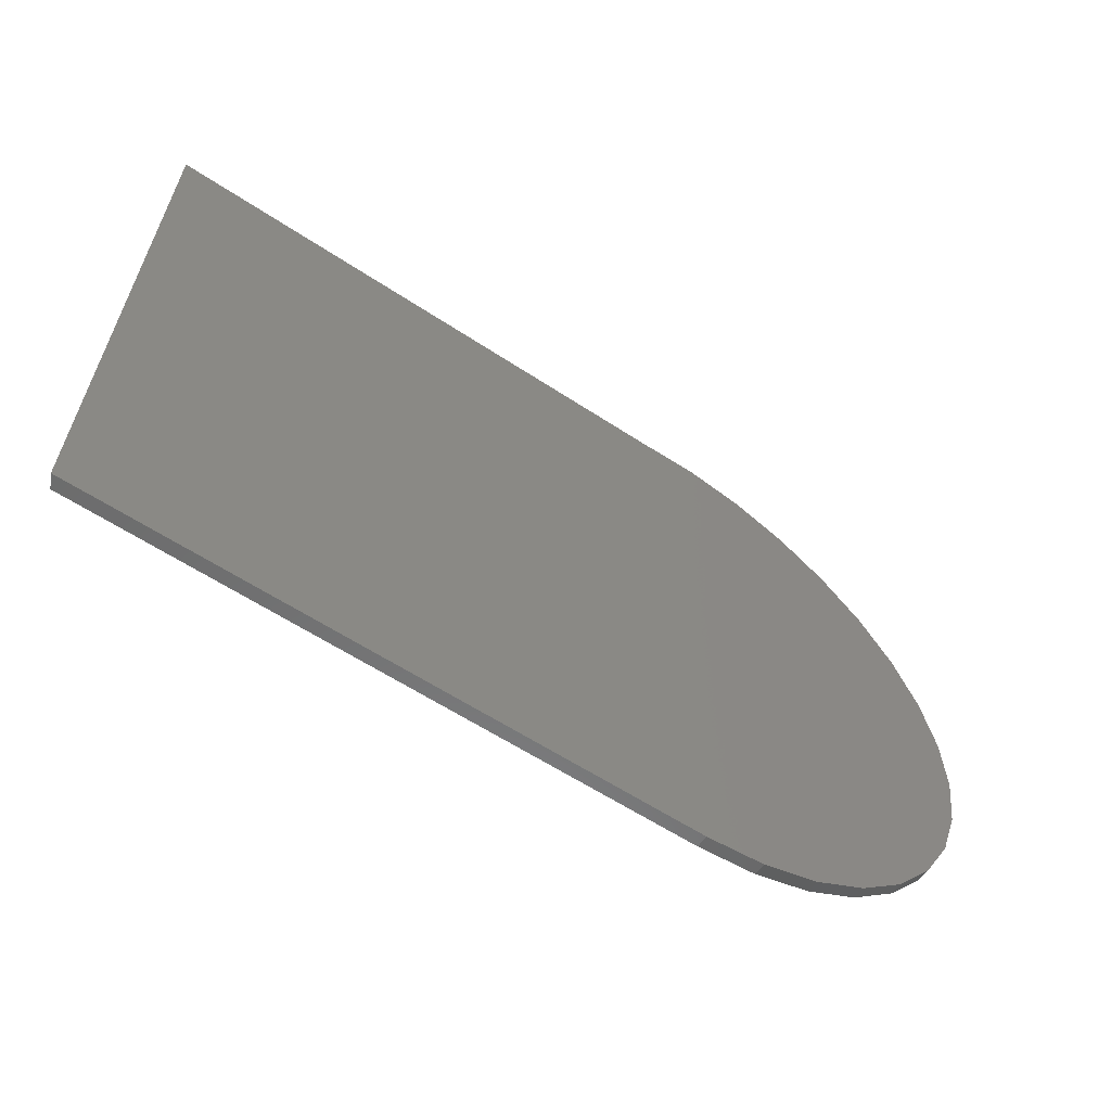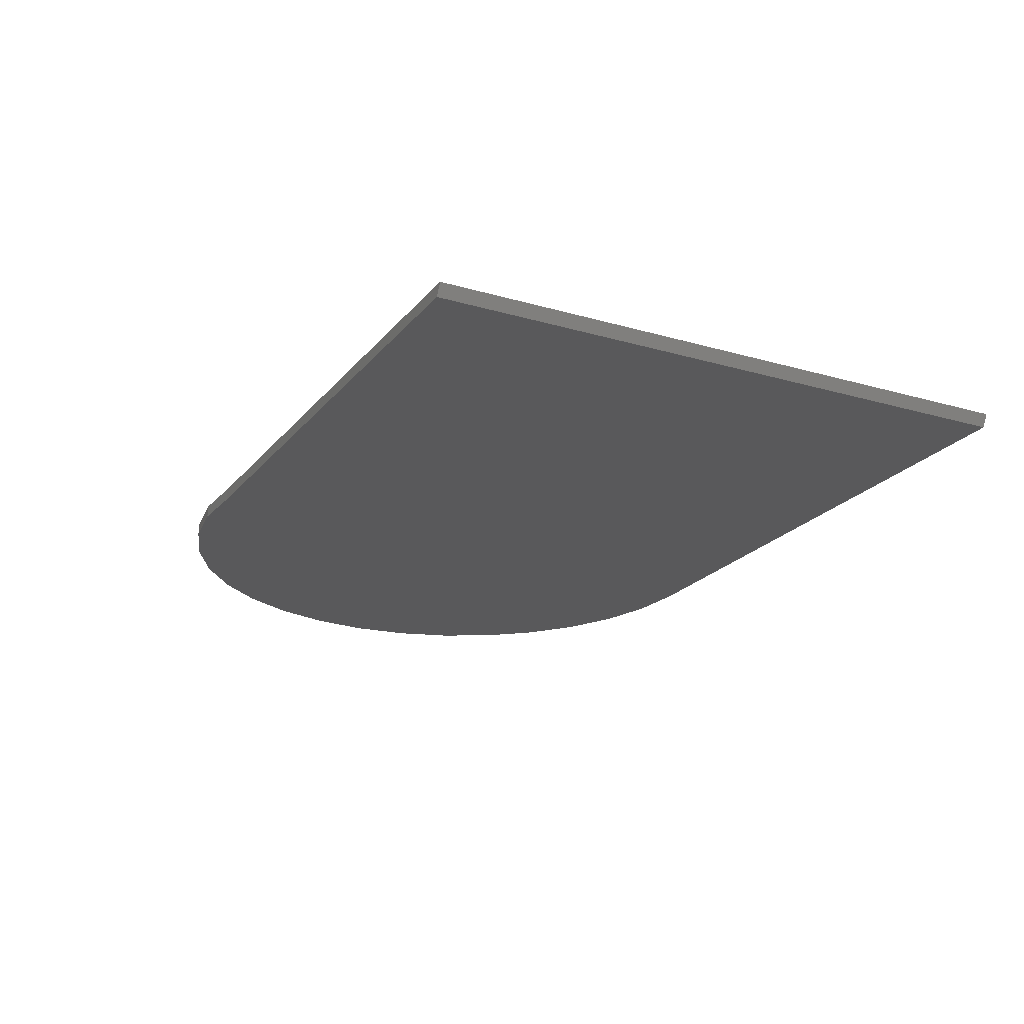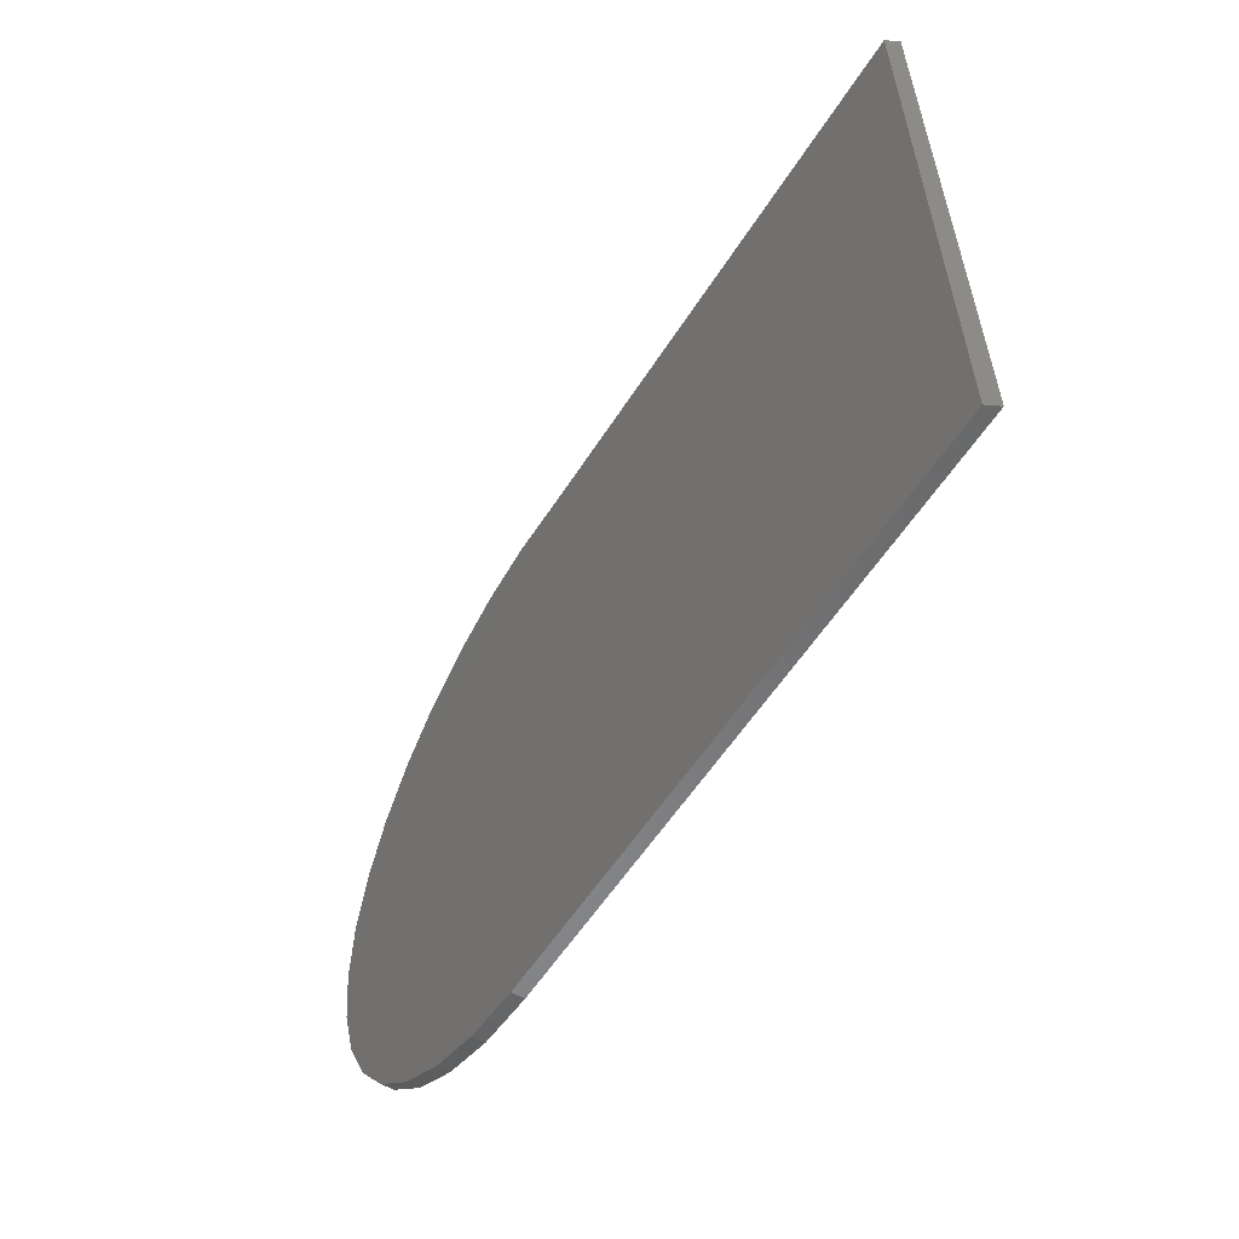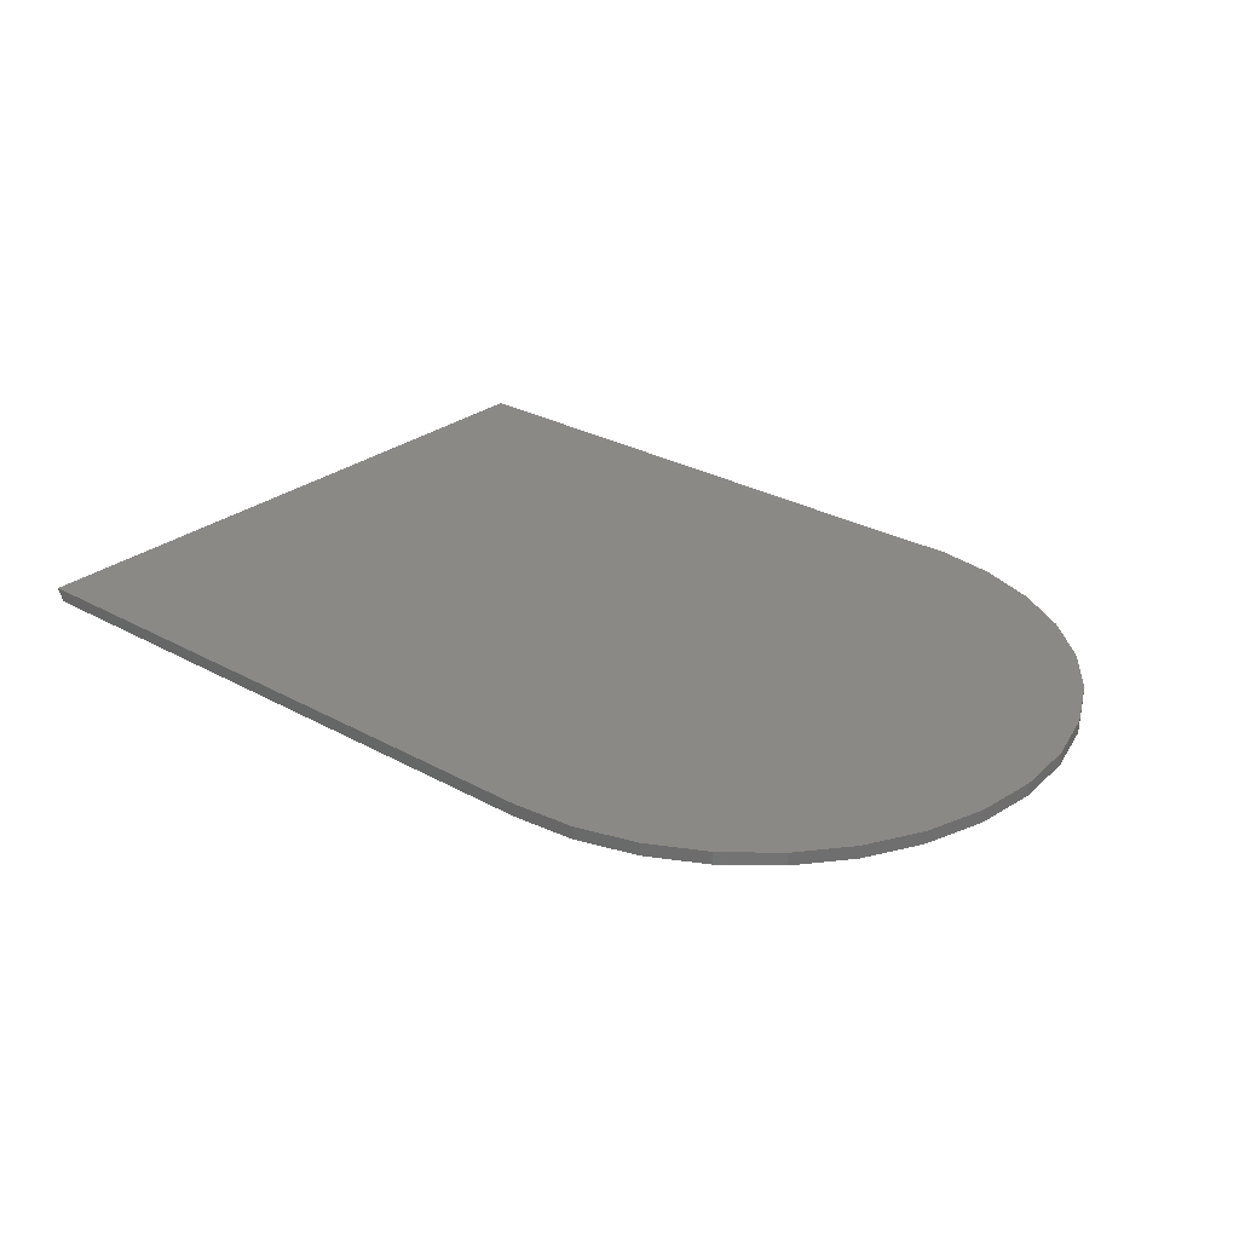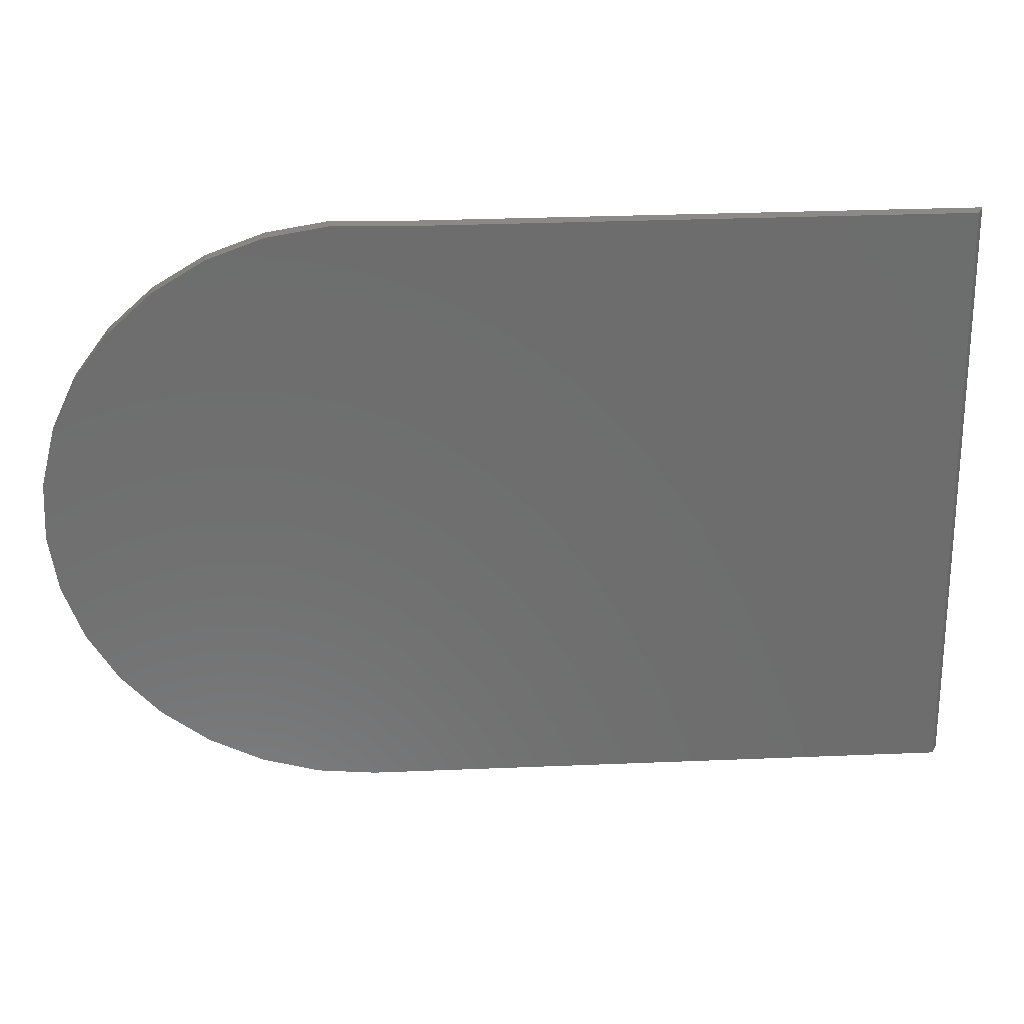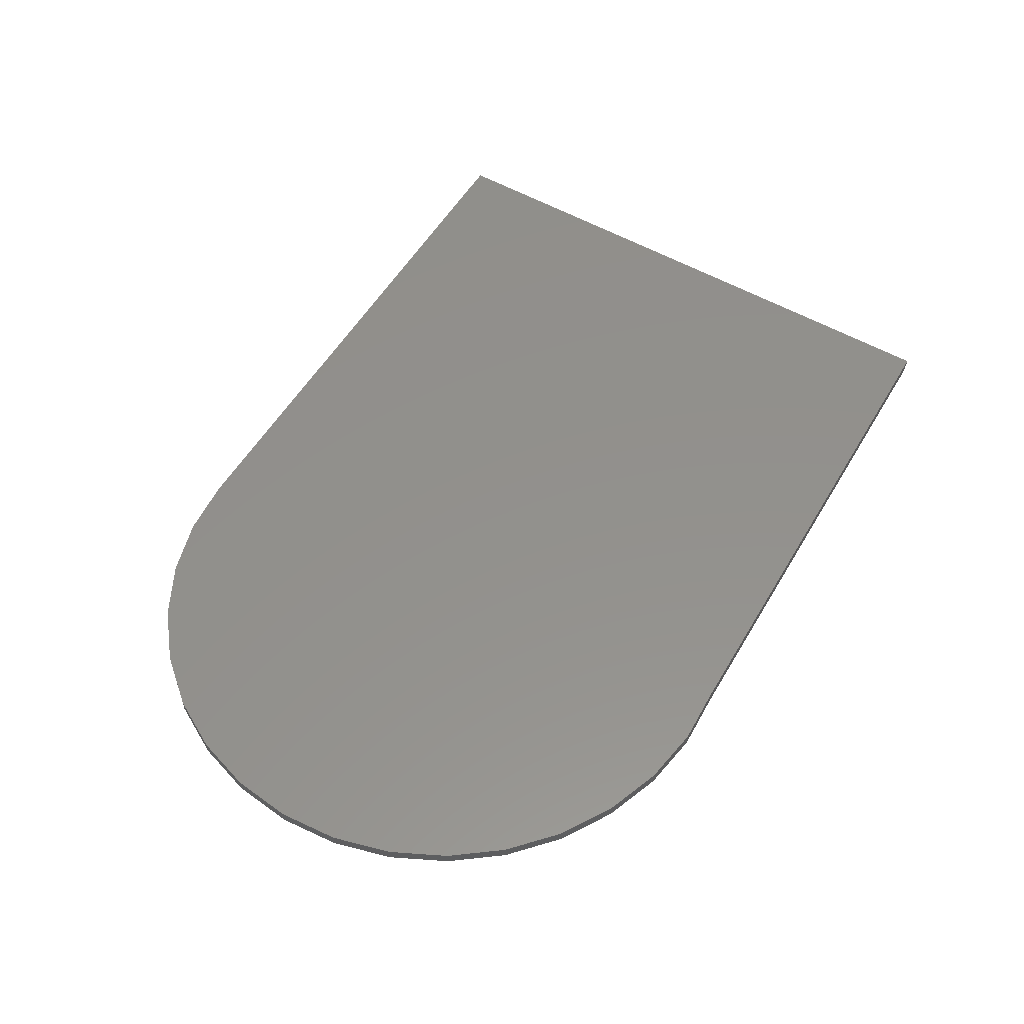
<metadata>
{"format":"stl","ext":"stl","renderer":"f3d","projection":"perspective","resolution":1024,"background":"white","views":[{"elev":-58.3,"azim":-34.5,"up":"+Y"},{"elev":-22.1,"azim":-118.4,"up":"+Z"},{"elev":-54.7,"azim":-121.5,"up":"+Y"},{"elev":28.4,"azim":39.8,"up":"+Z"},{"elev":30.7,"azim":176.6,"up":"+Y"},{"elev":54.0,"azim":119.9,"up":"+Z"}]}
</metadata>
<code>
# stl→obj: 40 verts, 76 faces
v 0.03346 0.3918 0
v 0.1075 0.3795 0
v -0.04161 0.3898 0
v -0.7182 0.3898 0
v -0.7422 -0.3906 0
v 0.1779 0.3532 0
v 0.2419 0.314 0
v 0.2973 0.2633 0
v 0.342 0.203 0
v 0.3744 0.1352 0
v 0.3932 0.06249 0
v 0.3978 -0.01247 0
v 0.3881 -0.08692 0
v 0.3642 -0.1581 0
v 0.3273 -0.2235 0
v 0.2785 -0.2806 0
v 0.2198 -0.3274 0
v 0.1532 -0.3621 0
v 0.08116 -0.3834 0
v 0.006414 -0.3906 0
v -0.04161 0.3898 0.01562
v -0.726 0.3898 0.01562
v -0.75 -0.3906 0.01562
v 0.006414 -0.3906 0.01562
v 0.1075 0.3795 0.01562
v 0.03346 0.3918 0.01562
v 0.08116 -0.3834 0.01562
v 0.1532 -0.3621 0.01562
v 0.2198 -0.3274 0.01562
v 0.2785 -0.2806 0.01562
v 0.3273 -0.2235 0.01562
v 0.3642 -0.1581 0.01562
v 0.3881 -0.08692 0.01562
v 0.3978 -0.01247 0.01562
v 0.3932 0.06249 0.01562
v 0.3744 0.1352 0.01562
v 0.342 0.203 0.01562
v 0.2973 0.2633 0.01562
v 0.2419 0.314 0.01562
v 0.1779 0.3532 0.01562
f 1 2 3
f 2 4 3
f 5 4 2
f 5 2 6
f 5 6 7
f 5 7 8
f 5 8 9
f 5 9 10
f 5 10 11
f 5 11 12
f 5 12 13
f 5 13 14
f 5 14 15
f 5 15 16
f 5 16 17
f 5 17 18
f 5 18 19
f 5 19 20
f 21 3 22
f 22 3 4
f 23 5 24
f 24 5 20
f 21 25 26
f 21 22 25
f 23 24 27
f 23 27 28
f 23 28 29
f 23 29 30
f 23 30 31
f 23 31 32
f 23 32 33
f 23 33 34
f 23 34 35
f 23 35 36
f 23 36 37
f 23 37 38
f 23 38 39
f 23 39 40
f 23 40 25
f 23 25 22
f 22 4 23
f 23 4 5
f 3 21 1
f 1 21 26
f 1 26 2
f 2 26 25
f 2 25 6
f 6 25 40
f 6 40 7
f 7 40 39
f 7 39 8
f 8 39 38
f 8 38 9
f 9 38 37
f 9 37 10
f 10 37 36
f 10 36 11
f 11 36 35
f 11 35 12
f 12 35 34
f 12 34 13
f 13 34 33
f 13 33 14
f 14 33 32
f 14 32 15
f 15 32 31
f 15 31 16
f 16 31 30
f 16 30 17
f 17 30 29
f 17 29 18
f 18 29 28
f 18 28 19
f 19 28 27
f 19 27 20
f 20 27 24

</code>
